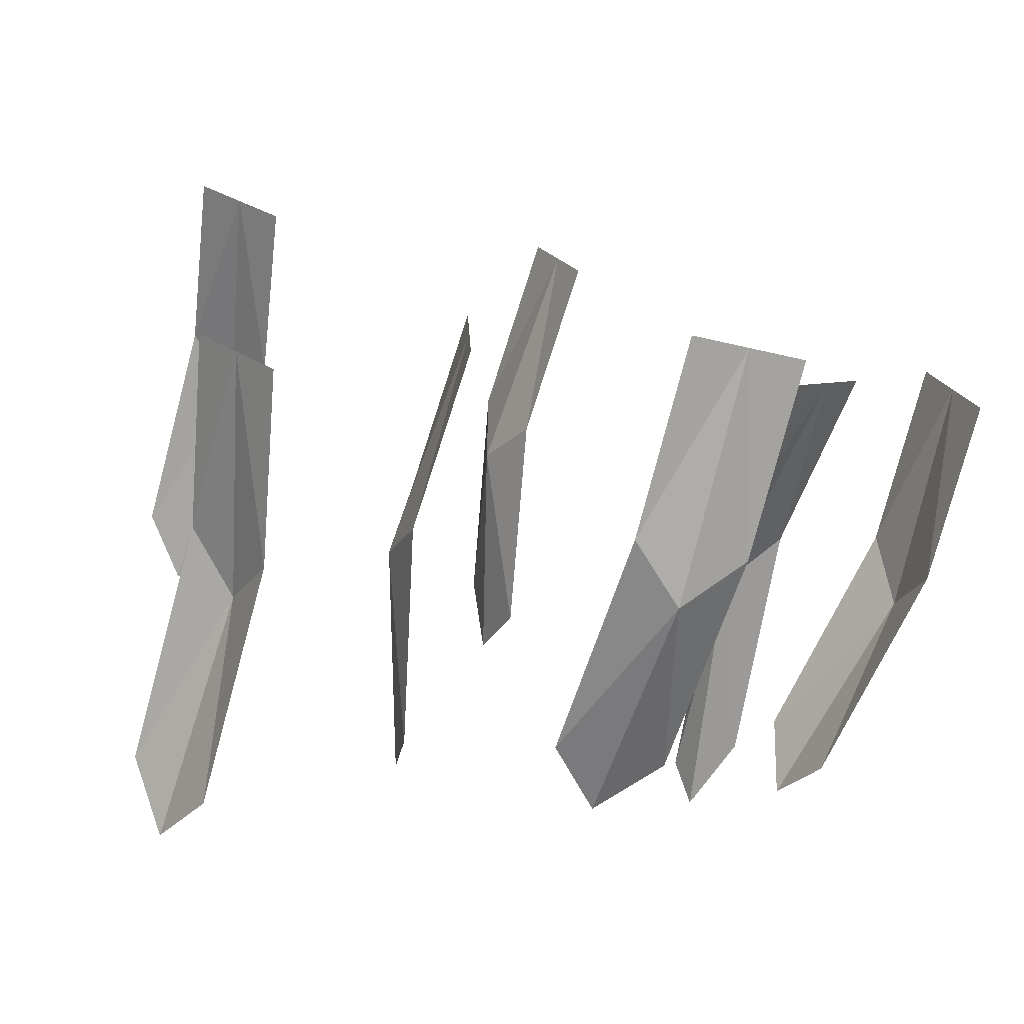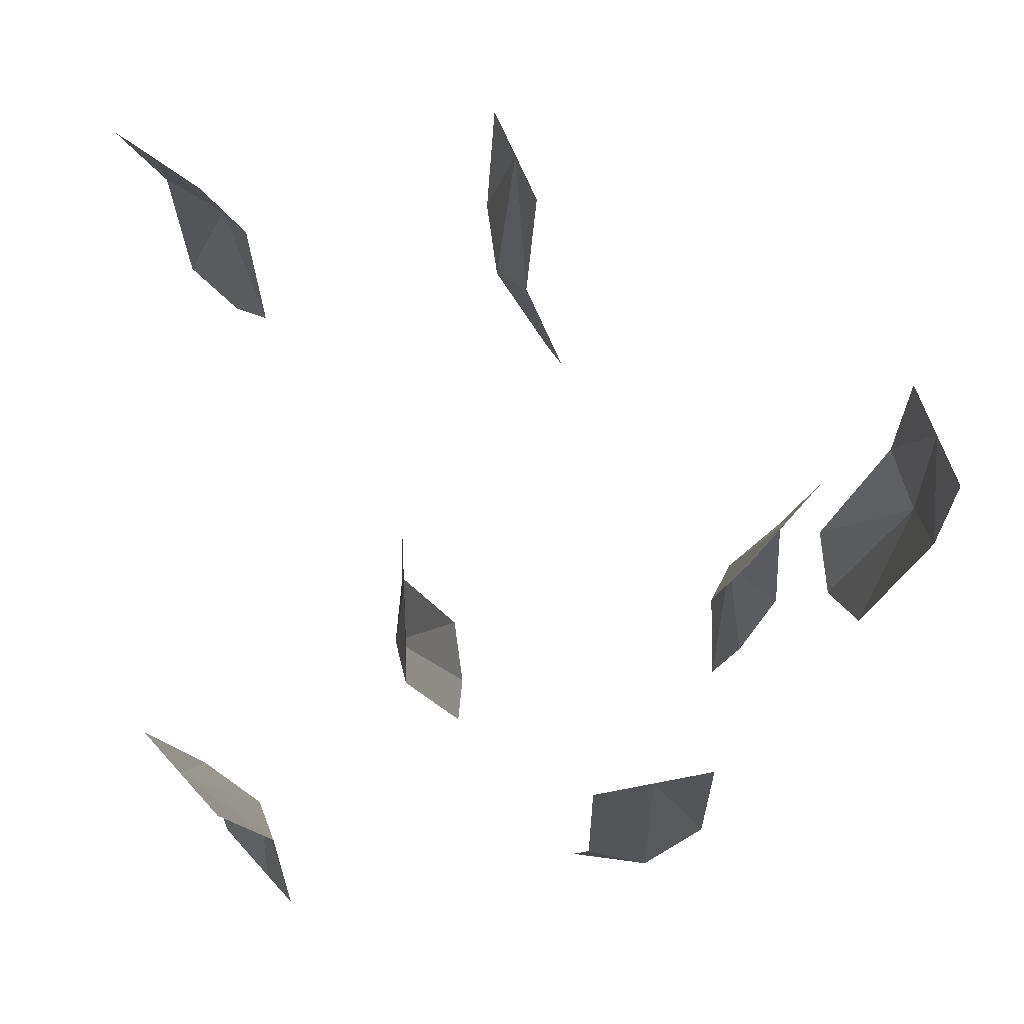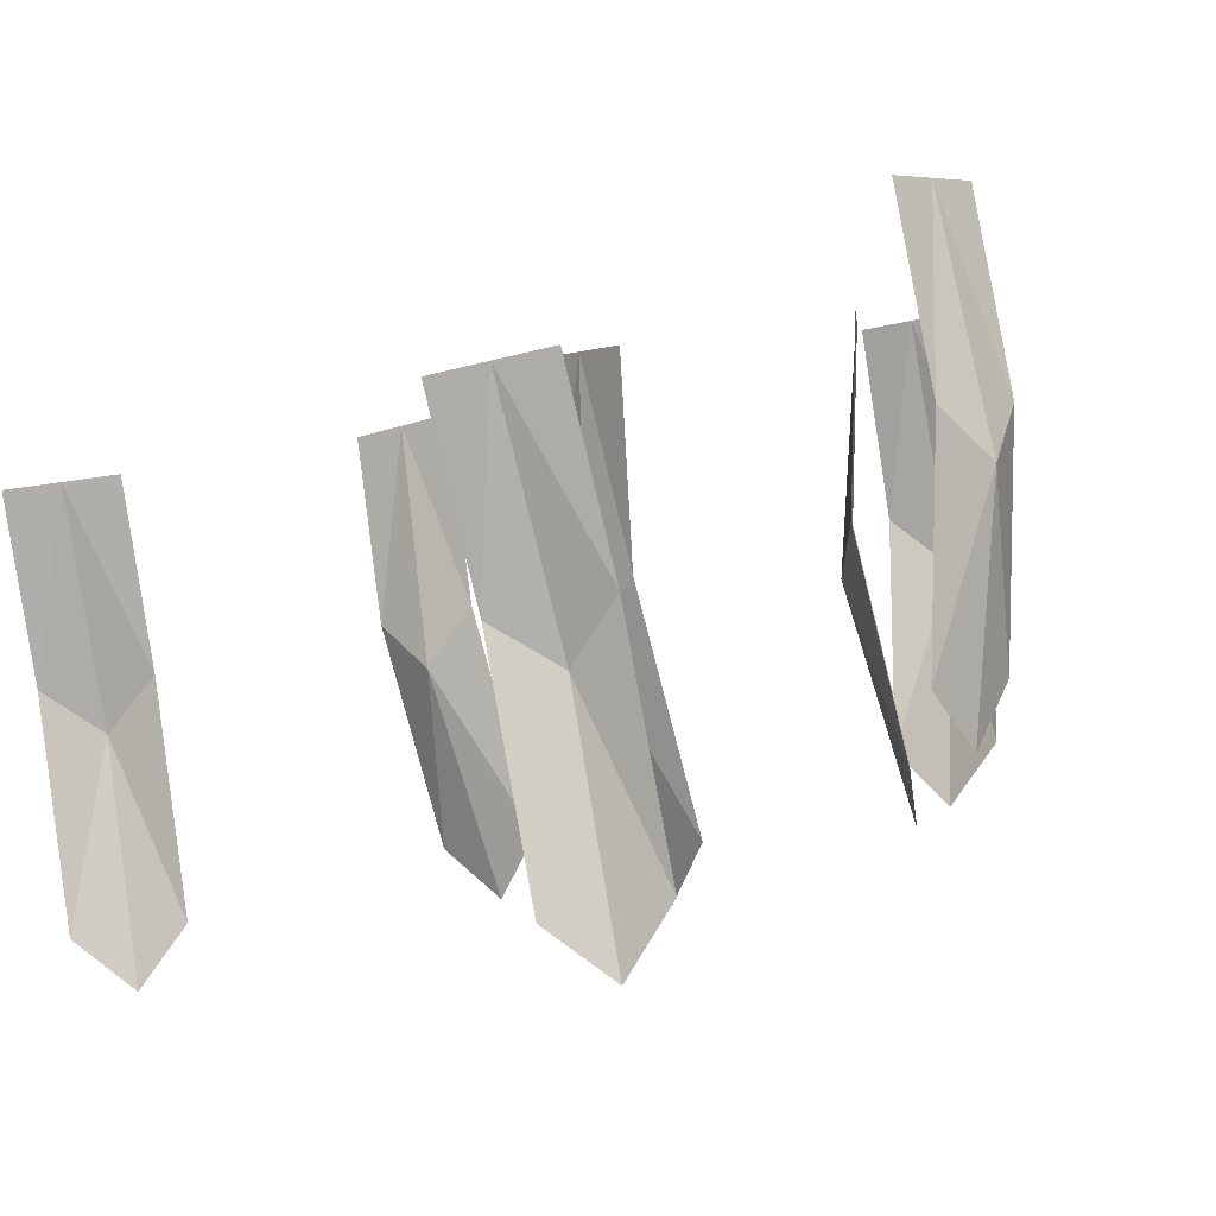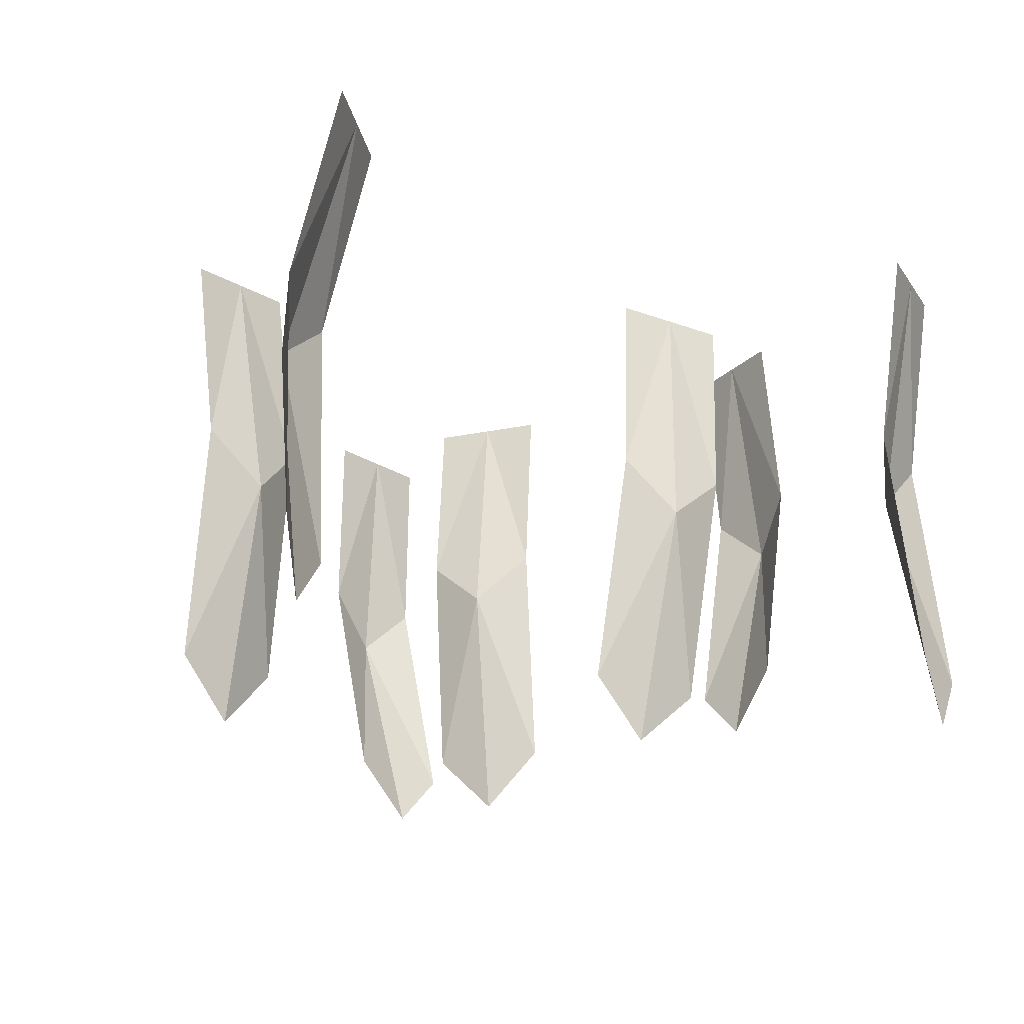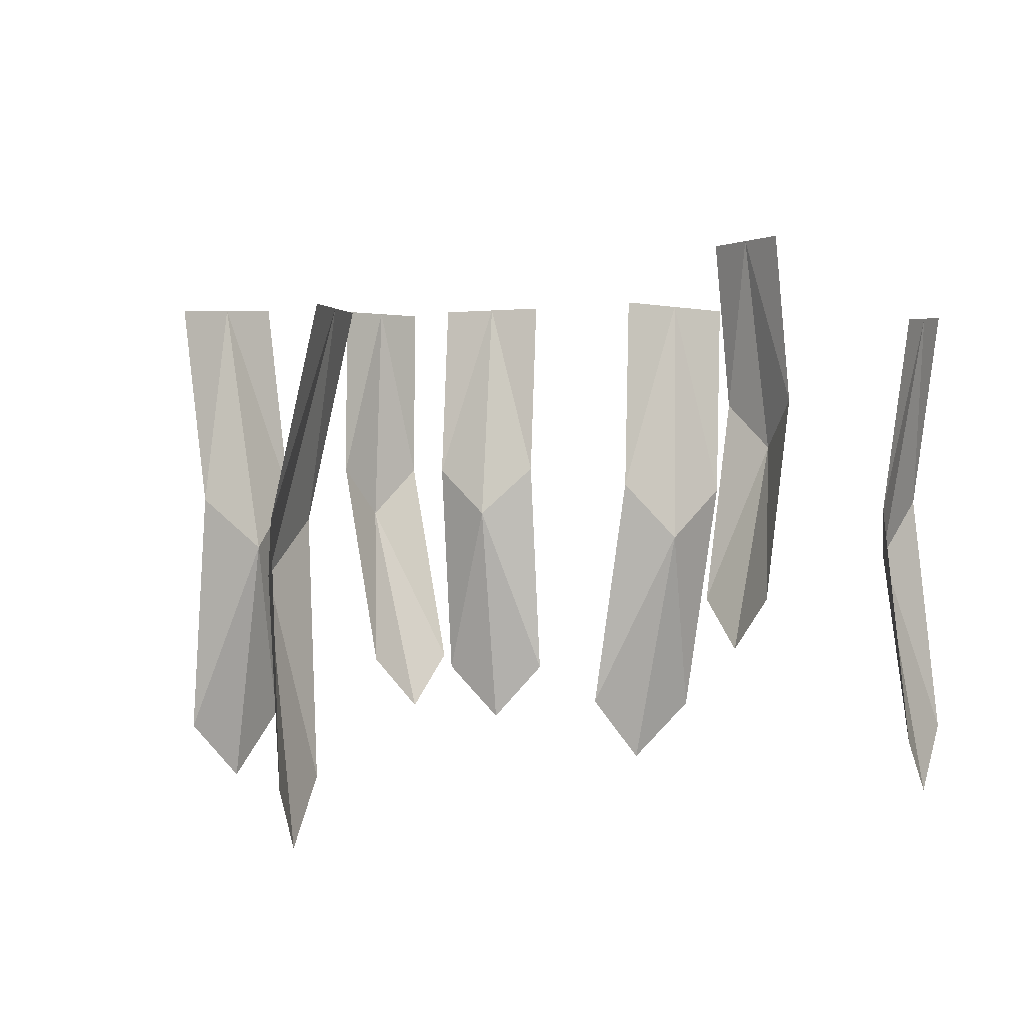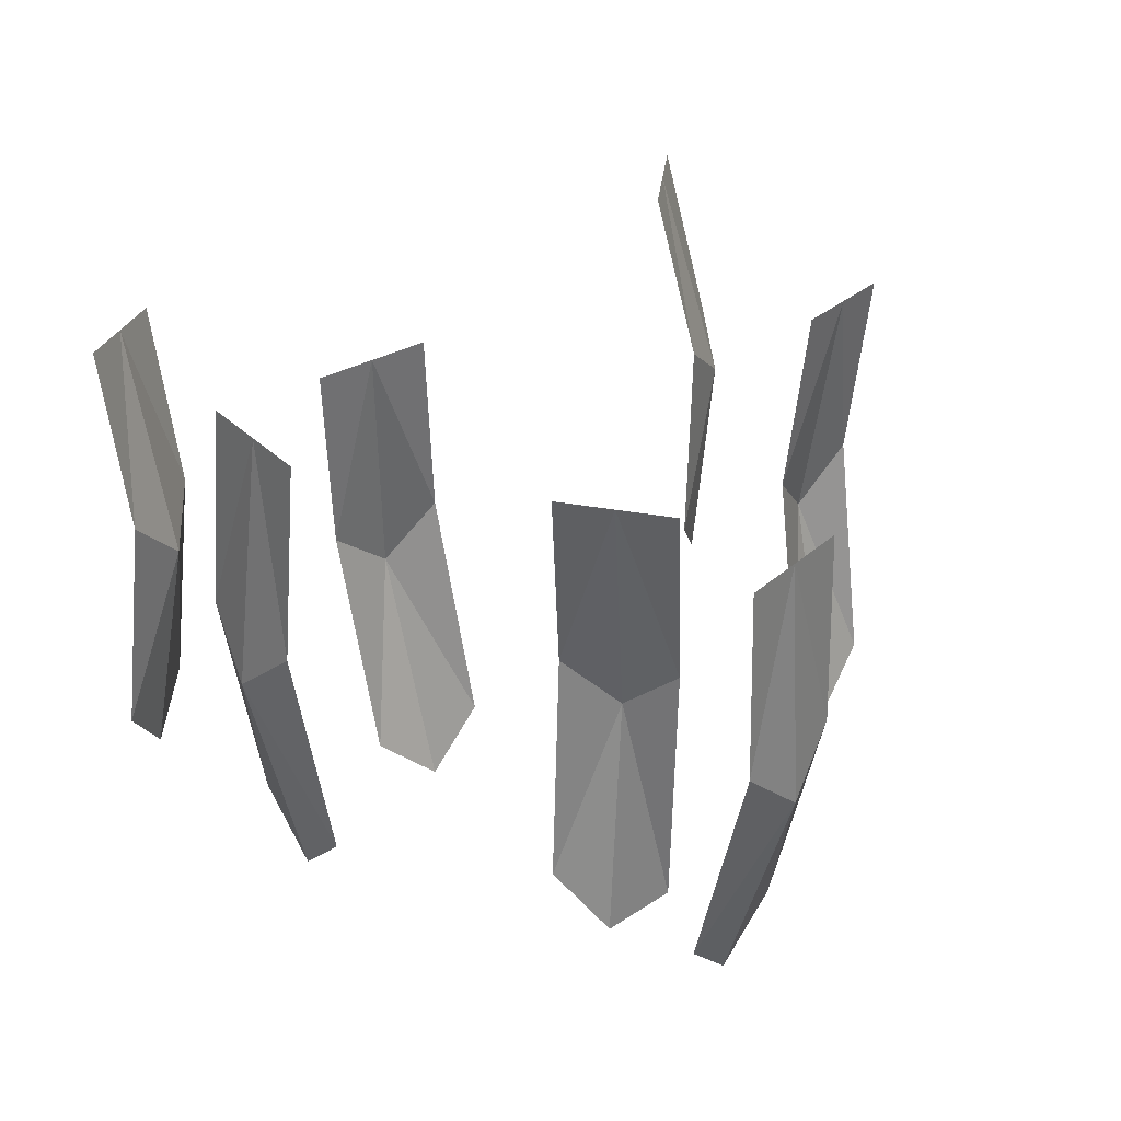
<metadata>
{"format":"obj","ext":"obj","renderer":"f3d","projection":"perspective","resolution":1024,"background":"white","views":[{"elev":-67.8,"azim":-21.4,"up":"+Y"},{"elev":-14.5,"azim":-6.3,"up":"+Y"},{"elev":-1.8,"azim":-36.0,"up":"+Z"},{"elev":-32.9,"azim":-114.6,"up":"+Z"},{"elev":-7.6,"azim":-113.2,"up":"+Z"},{"elev":42.0,"azim":61.5,"up":"+Z"}]}
</metadata>
<code>
o Plane.031
v -0.1691 -5.02 -0.89
v -0.2098 -5.02 -0.6959
v -0.1669 -5.072 -0.8896
v -0.2076 -5.072 -0.6955
v -0.1624 -5.046 -0.9165
v -0.2037 -5.021 -0.7856
v -0.2087 -5.046 -0.6957
v -0.2015 -5.072 -0.7852
v -0.2051 -5.047 -0.8106
v -0.1148 -5.148 -0.8295
v -0.133 -5.147 -0.632
v -0.06405 -5.138 -0.8249
v -0.08224 -5.137 -0.6274
v -0.08692 -5.144 -0.8544
v -0.1225 -5.16 -0.7204
v -0.1076 -5.142 -0.6297
v -0.07171 -5.15 -0.7158
v -0.09344 -5.162 -0.742
v 0.03984 -5.022 -0.8526
v 0.03785 -5.002 -0.6552
v 0.02169 -4.974 -0.8577
v 0.0197 -4.954 -0.6603
v 0.03104 -5.001 -0.8823
v 0.05043 -5.007 -0.7442
v 0.02877 -4.978 -0.6578
v 0.03229 -4.958 -0.7493
v 0.04871 -4.982 -0.771
v -0.2723 -4.84 -0.9312
v -0.3069 -4.842 -0.7358
v -0.3141 -4.81 -0.9382
v -0.3486 -4.812 -0.7429
v -0.2885 -4.825 -0.9616
v -0.2843 -4.831 -0.8222
v -0.3277 -4.827 -0.7394
v -0.326 -4.801 -0.8293
v -0.2966 -4.81 -0.8487
v -0.001851 -5.01 -0.8622
v -0.02245 -4.999 -0.6652
v -0.03636 -5.049 -0.8636
v -0.05696 -5.038 -0.6666
v -0.01628 -5.031 -0.89
v -0.02243 -4.996 -0.7551
v -0.03971 -5.018 -0.6659
v -0.05694 -5.034 -0.7565
v -0.04279 -5.011 -0.7807
v -0.1297 -4.826 -0.9039
v -0.1668 -4.807 -0.7099
v -0.1104 -4.873 -0.8957
v -0.1475 -4.855 -0.7017
v -0.1149 -4.852 -0.9264
v -0.1615 -4.82 -0.7987
v -0.1572 -4.831 -0.7058
v -0.1422 -4.868 -0.7905
v -0.1542 -4.849 -0.8193
v -0.2518 -5.166 -0.9027
v -0.2889 -5.148 -0.7087
v -0.2855 -5.128 -0.9128
v -0.3226 -5.11 -0.7188
v -0.2635 -5.15 -0.9344
v -0.263 -5.148 -0.7949
v -0.3058 -5.129 -0.7137
v -0.2968 -5.11 -0.805
v -0.2698 -5.126 -0.823
f 7 8 9
f 9 3 5
f 1 9 5
f 6 7 9
f 16 17 18
f 18 12 14
f 10 18 14
f 15 16 18
f 25 26 27
f 27 21 23
f 19 27 23
f 24 25 27
f 34 35 36
f 36 30 32
f 28 36 32
f 33 34 36
f 43 44 45
f 45 39 41
f 37 45 41
f 42 43 45
f 52 53 54
f 54 48 50
f 46 54 50
f 51 52 54
f 61 62 63
f 63 57 59
f 55 63 59
f 60 61 63
f 7 4 8
f 9 8 3
f 1 6 9
f 6 2 7
f 16 13 17
f 18 17 12
f 10 15 18
f 15 11 16
f 25 22 26
f 27 26 21
f 19 24 27
f 24 20 25
f 34 31 35
f 36 35 30
f 28 33 36
f 33 29 34
f 43 40 44
f 45 44 39
f 37 42 45
f 42 38 43
f 52 49 53
f 54 53 48
f 46 51 54
f 51 47 52
f 61 58 62
f 63 62 57
f 55 60 63
f 60 56 61

</code>
